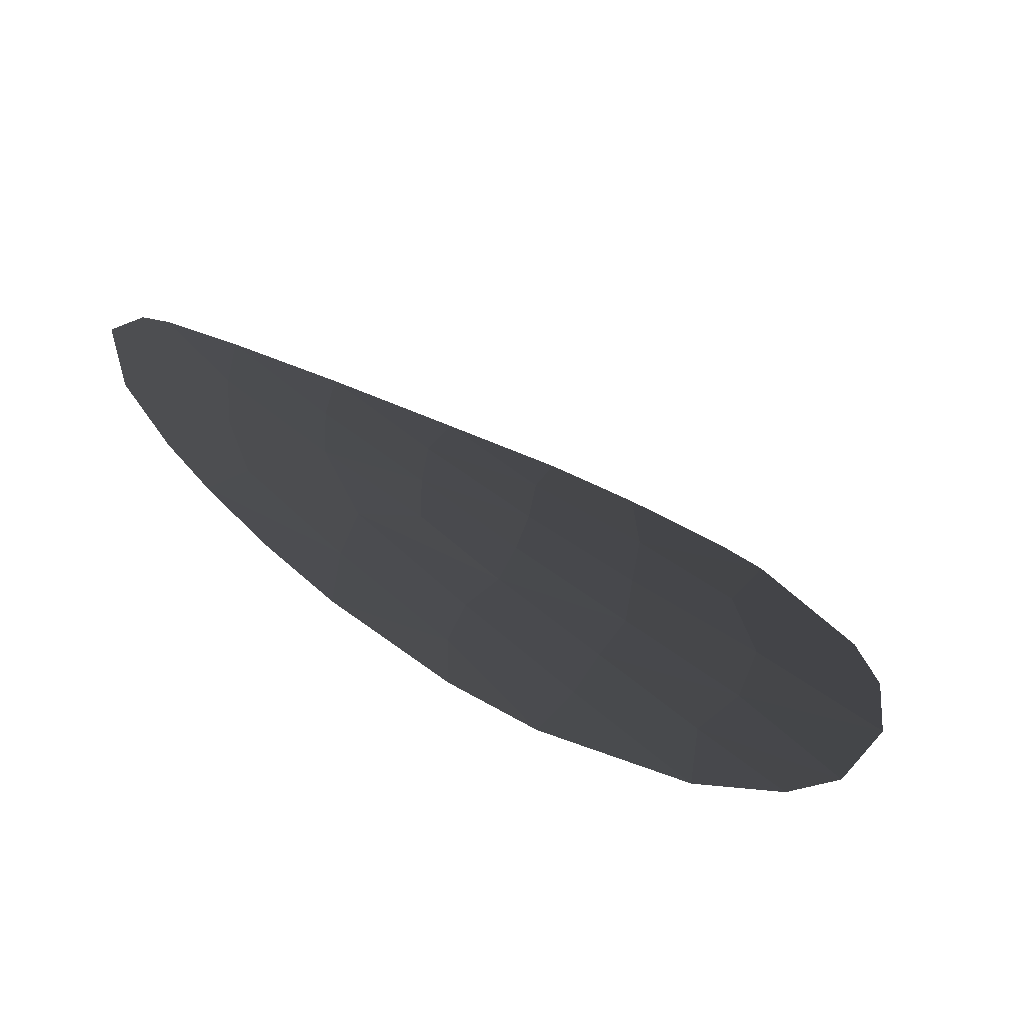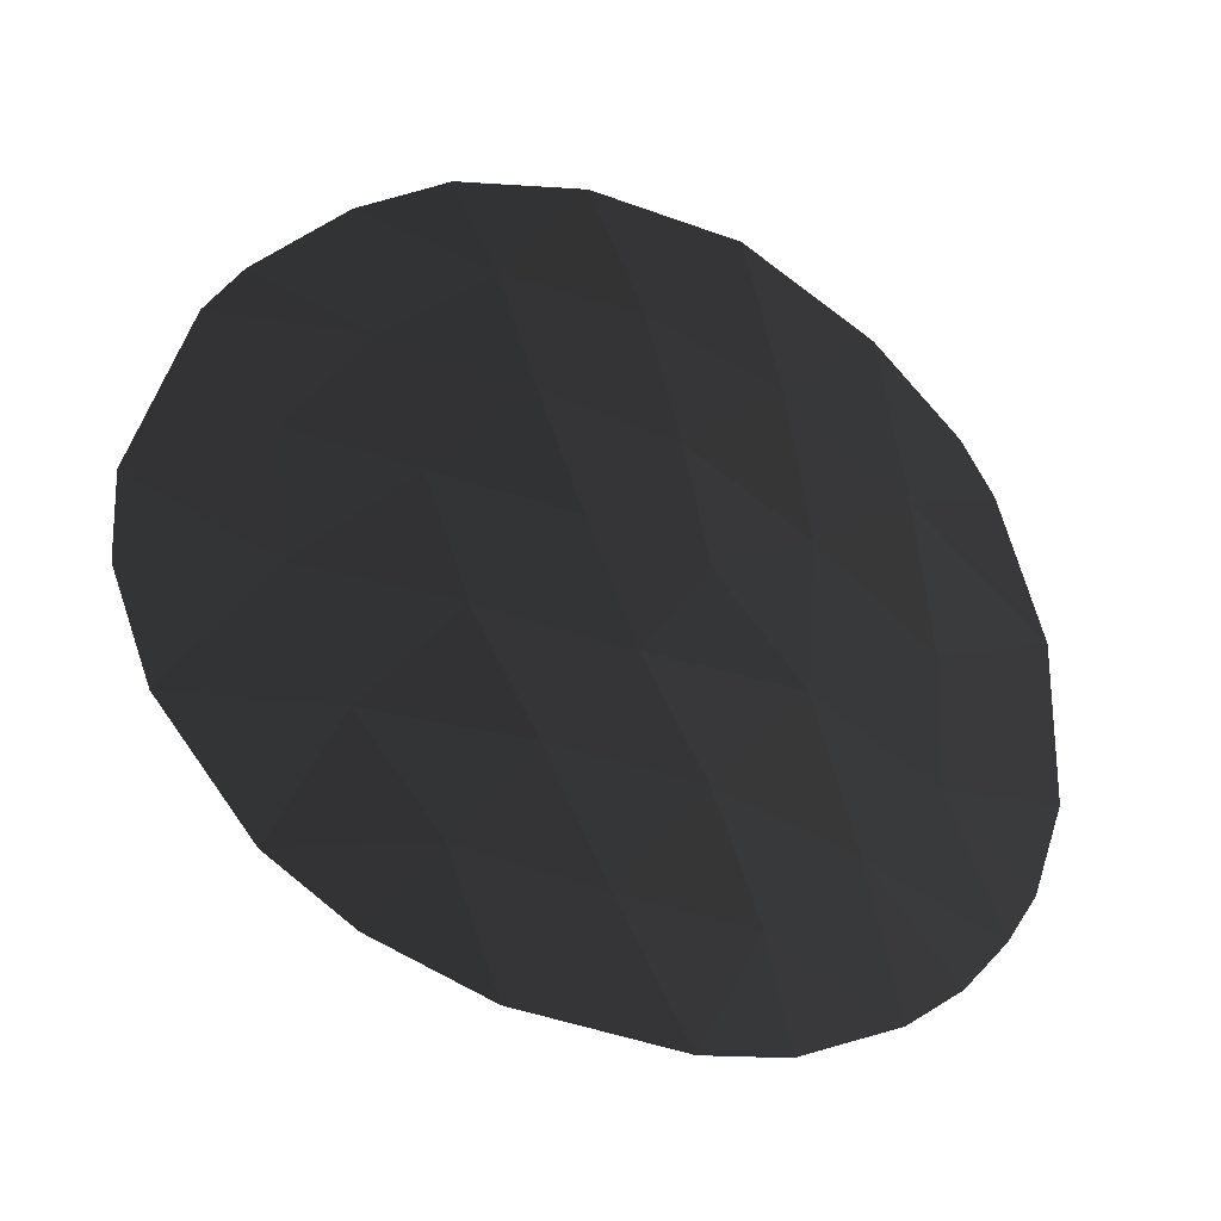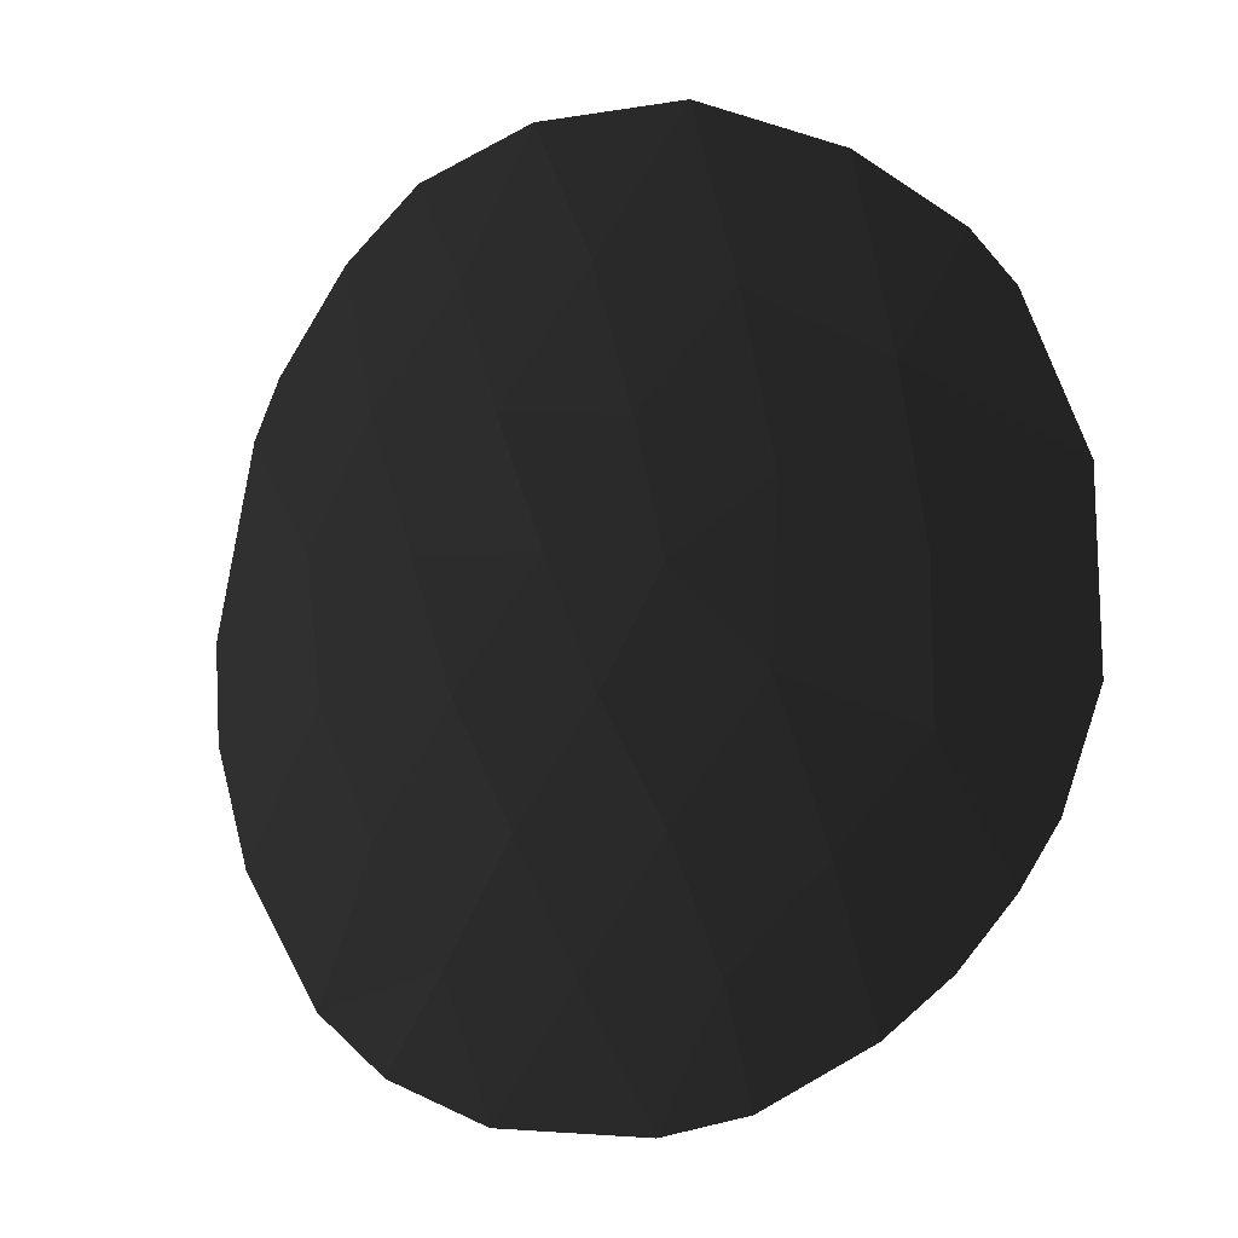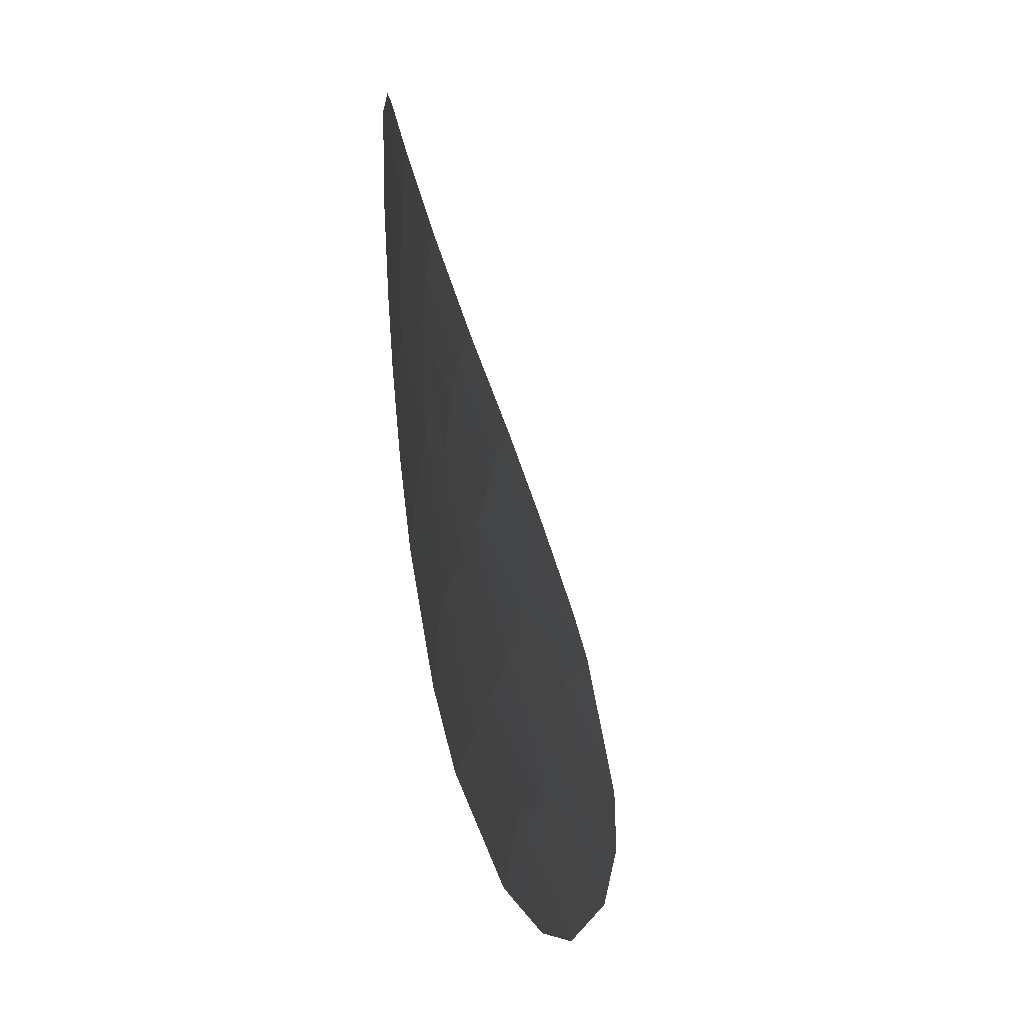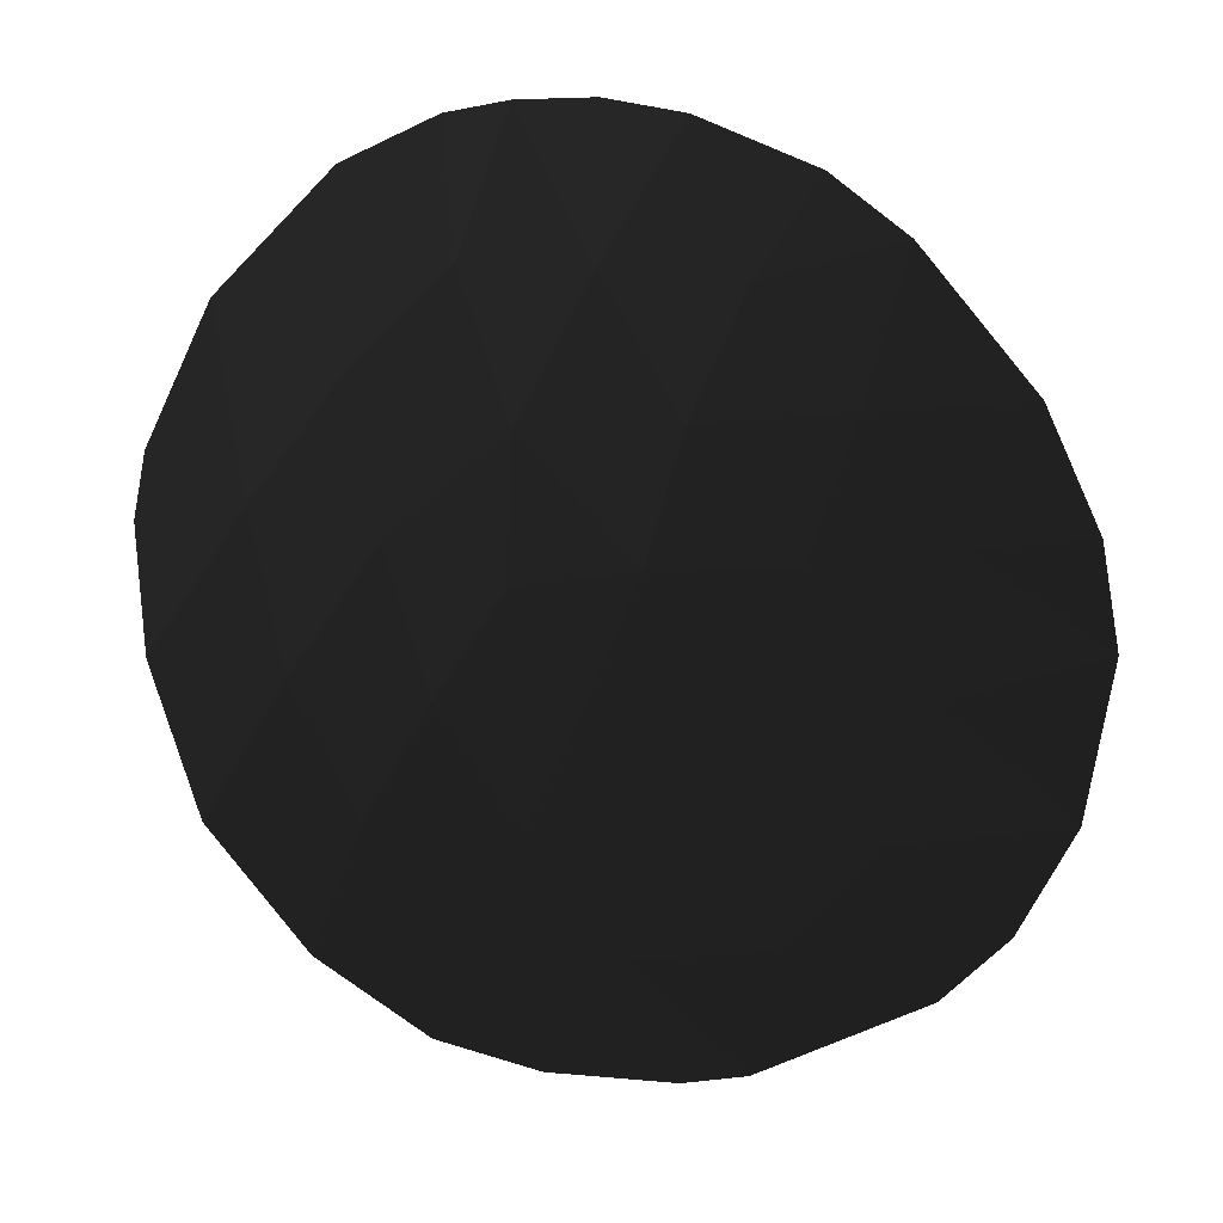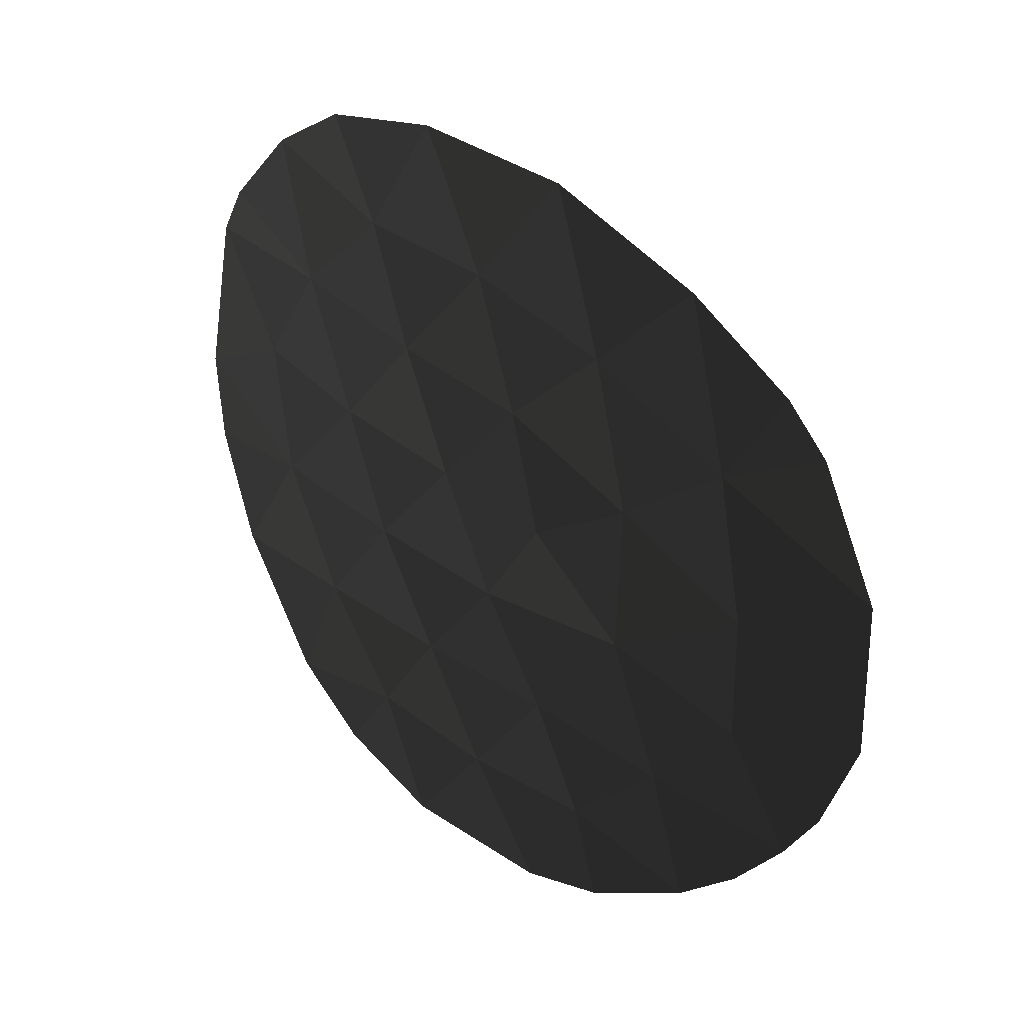
<metadata>
{"format":"obj","ext":"obj","renderer":"f3d","projection":"perspective","resolution":1024,"background":"white","views":[{"elev":24.1,"azim":168.6,"up":"+Y"},{"elev":-37.2,"azim":5.9,"up":"+Z"},{"elev":-11.7,"azim":58.5,"up":"+Z"},{"elev":-53.2,"azim":133.3,"up":"+Z"},{"elev":-50.2,"azim":139.7,"up":"+Y"},{"elev":33.0,"azim":67.8,"up":"+Z"}]}
</metadata>
<code>
v -0.02669 -0.01515 0.117
v -0.02712 -0.01524 0.1154
v -0.0261 -0.01494 0.116
v -0.02597 -0.01488 0.1148
v -0.02546 -0.01475 0.117
v -0.02707 -0.01521 0.1146
v -0.02509 -0.01457 0.1158
v -0.02641 -0.01507 0.1174
v -0.02673 -0.0151 0.1136
v -0.02475 -0.0144 0.1147
v -0.02569 -0.01487 0.1182
v -0.02548 -0.01467 0.1137
v -0.02399 -0.01408 0.1157
v -0.02433 -0.01429 0.1168
v -0.02462 -0.01444 0.1178
v -0.02598 -0.01484 0.1125
v -0.02362 -0.01385 0.1146
v -0.02427 -0.01415 0.1137
v -0.02498 -0.01462 0.1187
v -0.02485 -0.0144 0.1128
v -0.02311 -0.01361 0.1155
v -0.0233 -0.01375 0.1166
v -0.02355 -0.01394 0.1178
v -0.02397 -0.0142 0.1189
v -0.02534 -0.01459 0.112
v -0.02316 -0.01357 0.1136
v -0.02246 -0.01317 0.1147
v -0.02382 -0.01389 0.1126
v -0.02448 -0.0142 0.1116
v -0.02236 -0.01317 0.116
v -0.02253 -0.01336 0.1174
v -0.0228 -0.01359 0.1188
v -0.02215 -0.01291 0.1134
v -0.02284 -0.01333 0.1126
v -0.0215 -0.01254 0.1154
v -0.0233 -0.01357 0.1116
v -0.02155 -0.01251 0.1142
v -0.0216 -0.0127 0.1167
v -0.0218 -0.01292 0.1182
v -0.02194 -0.01271 0.1122
v -0.02116 -0.01216 0.1131
v -0.02269 -0.0132 0.1117
v -0.02061 -0.01187 0.1159
v -0.02065 -0.01182 0.1144
v -0.02151 -0.01241 0.1126
v -0.02091 -0.01198 0.1136
v -0.02091 -0.01221 0.1171
v -0.02115 -0.01242 0.1176
o Konstruktion2\L2_PDr_i
g Konstruktion2\L2_PDr_i
f 1 2 3
f 2 4 3
f 5 1 3
f 6 4 2
f 3 4 7
f 8 1 5
f 6 9 4
f 10 7 4
f 5 3 7
f 11 8 5
f 9 12 4
f 10 13 7
f 10 4 12
f 5 7 14
f 11 5 15
f 9 16 12
f 10 17 13
f 14 7 13
f 10 12 18
f 15 5 14
f 19 11 15
f 16 20 12
f 10 18 17
f 13 17 21
f 14 13 22
f 20 18 12
f 15 14 23
f 24 19 15
f 16 25 20
f 26 17 18
f 21 17 27
f 13 21 22
f 14 22 23
f 28 18 20
f 24 15 23
f 25 29 20
f 26 27 17
f 28 26 18
f 27 30 21
f 30 22 21
f 31 23 22
f 28 20 29
f 32 24 23
f 26 33 27
f 28 34 26
f 35 30 27
f 31 22 30
f 32 23 31
f 28 29 36
f 34 33 26
f 27 33 37
f 28 36 34
f 38 30 35
f 35 27 37
f 38 31 30
f 39 32 31
f 40 33 34
f 37 33 41
f 42 34 36
f 43 38 35
f 44 35 37
f 38 39 31
f 40 45 33
f 42 40 34
f 46 37 41
f 44 37 46
f 43 47 38
f 44 43 35
f 38 48 39
f 45 41 33
f 38 47 48

</code>
